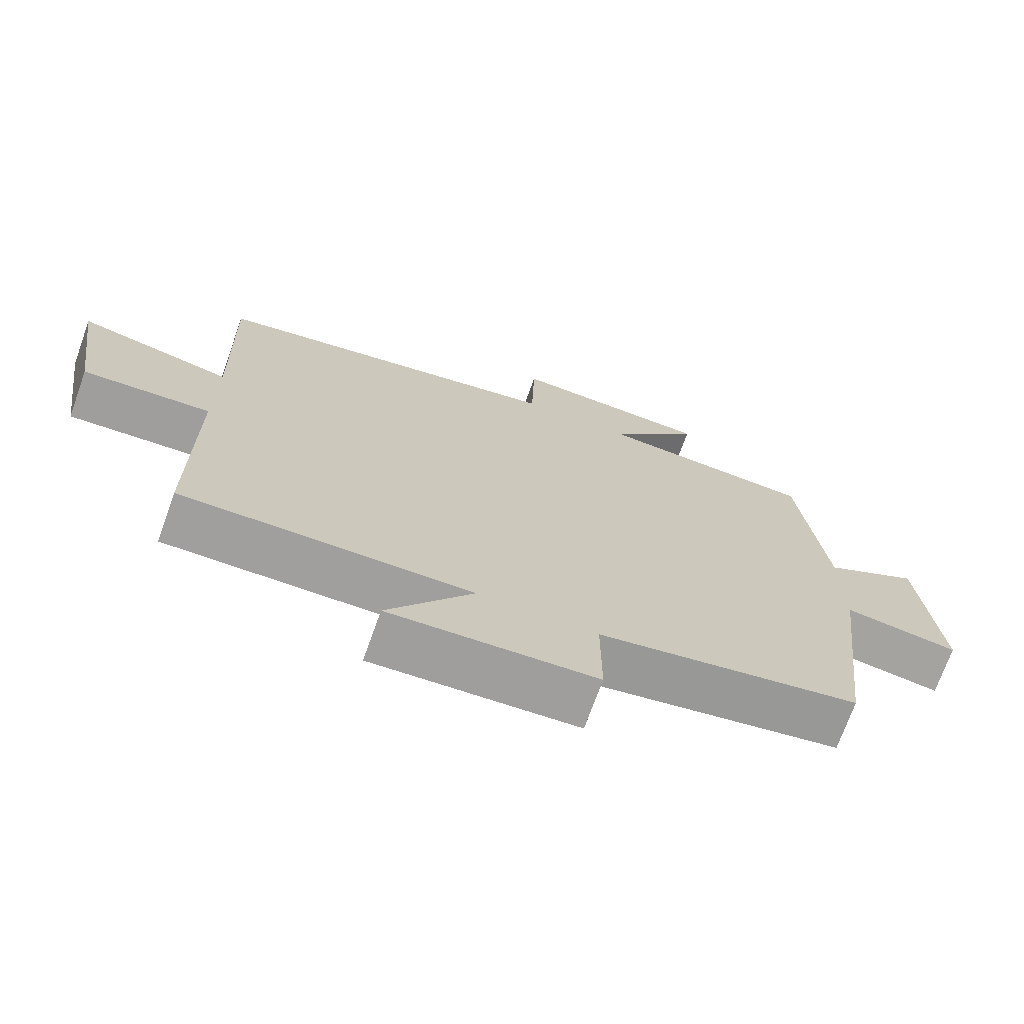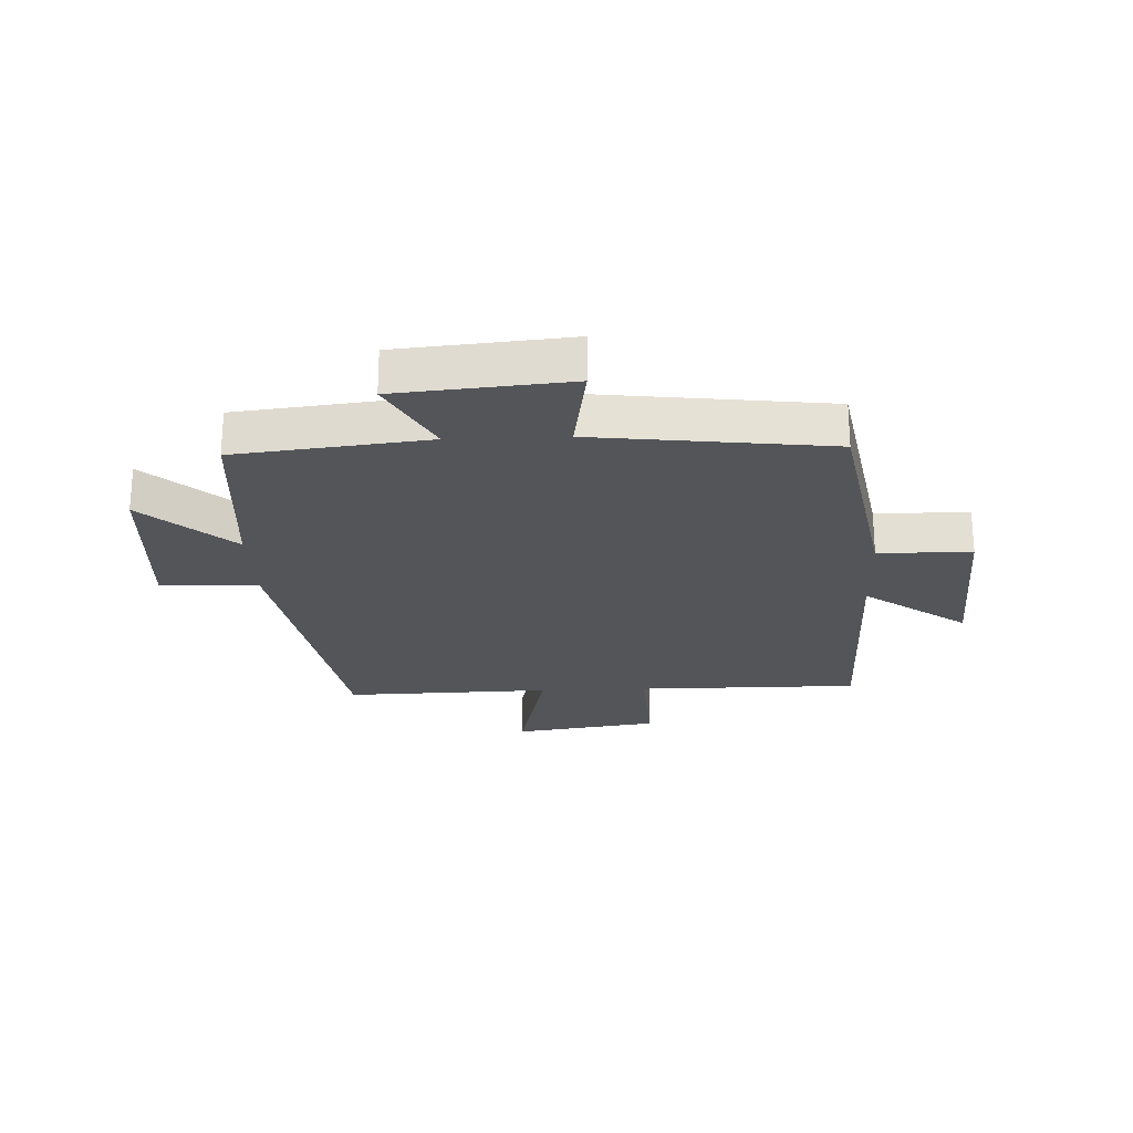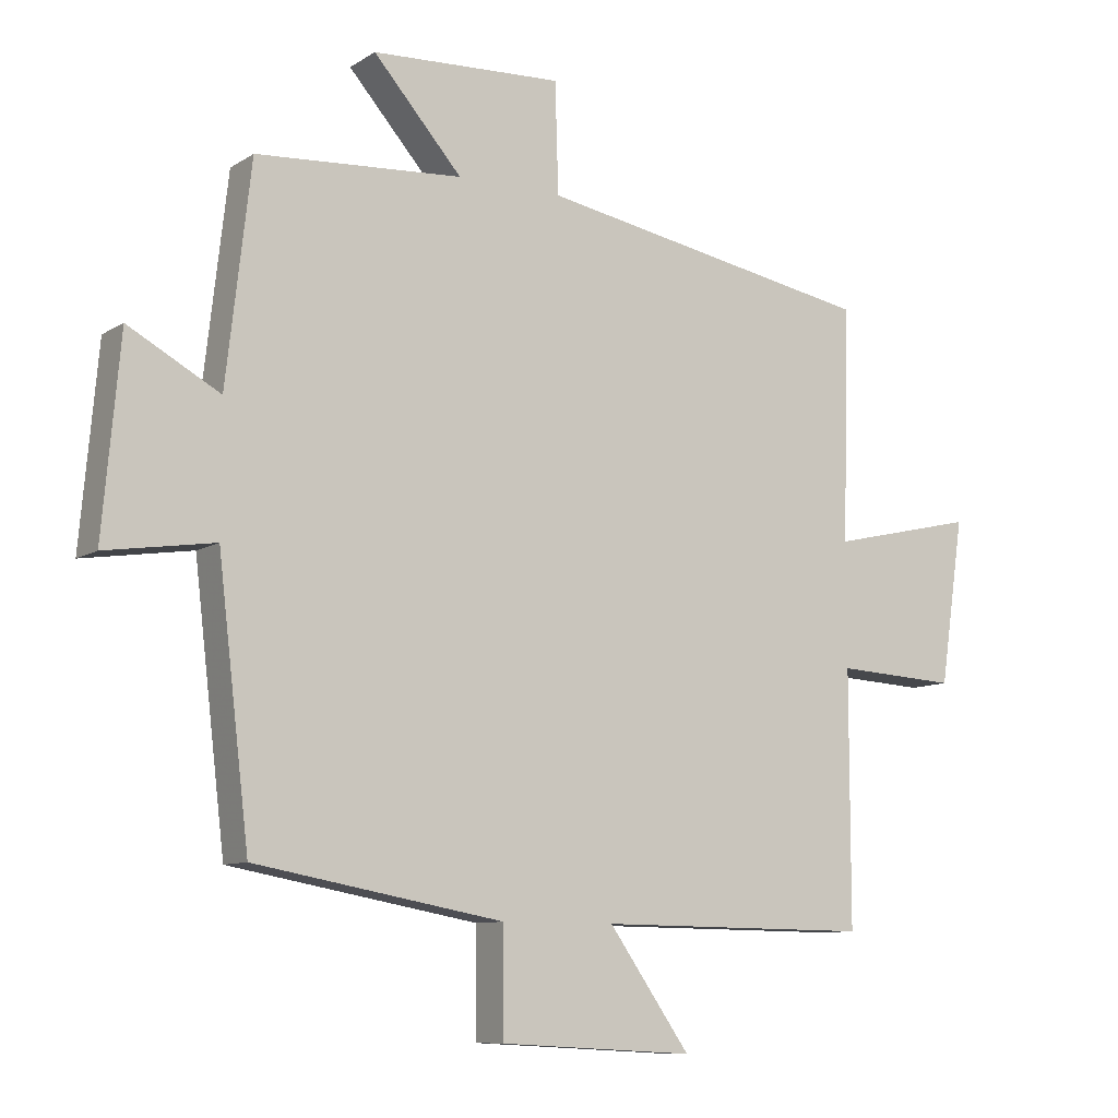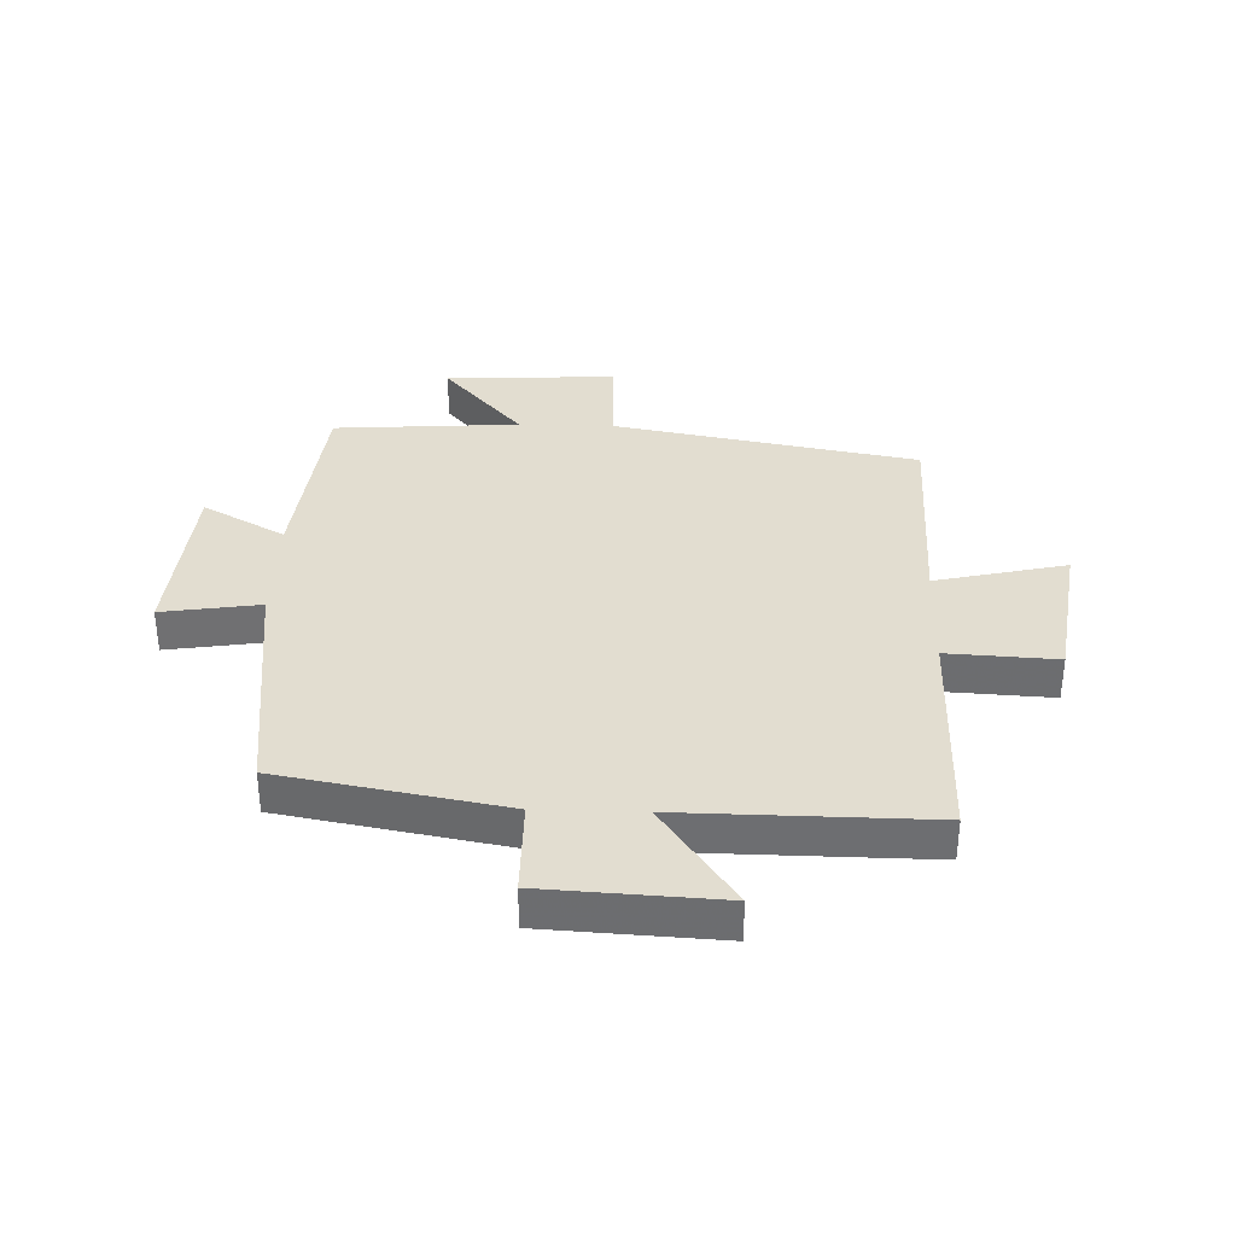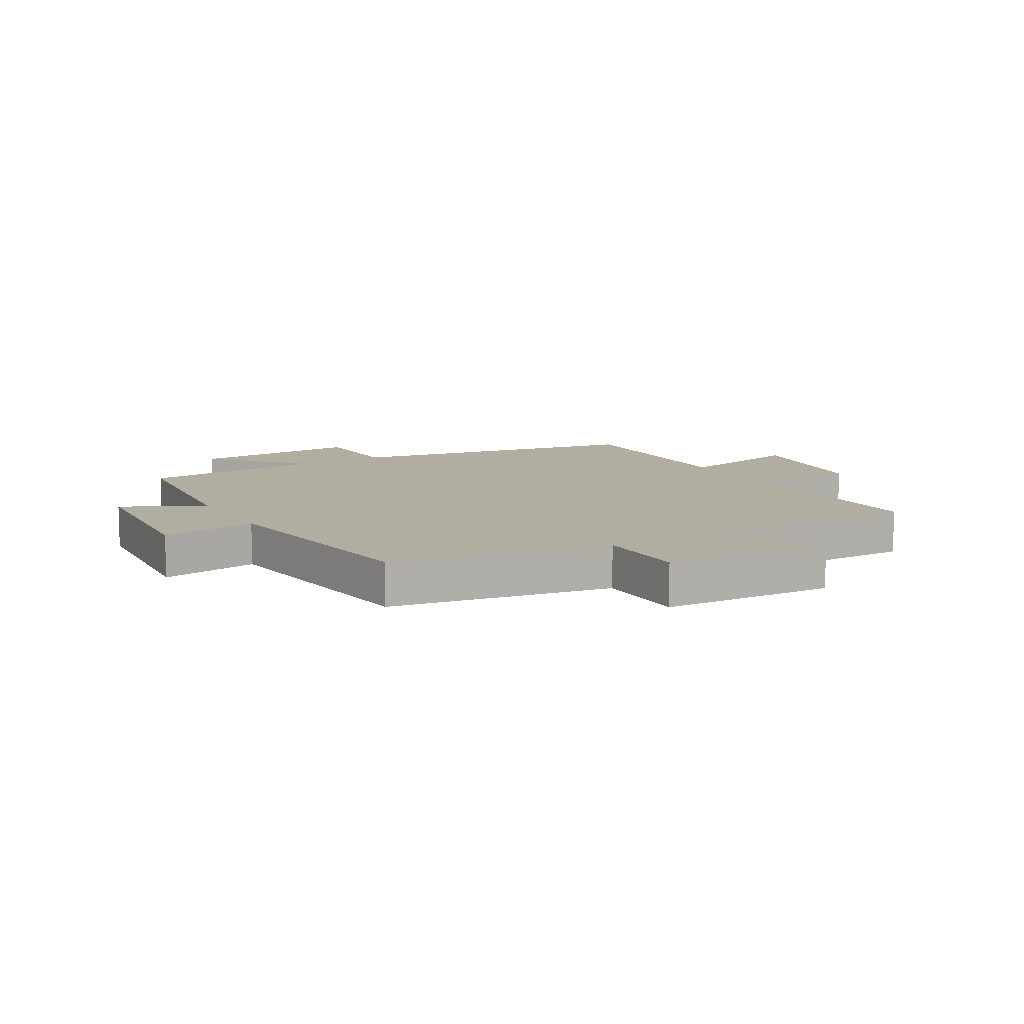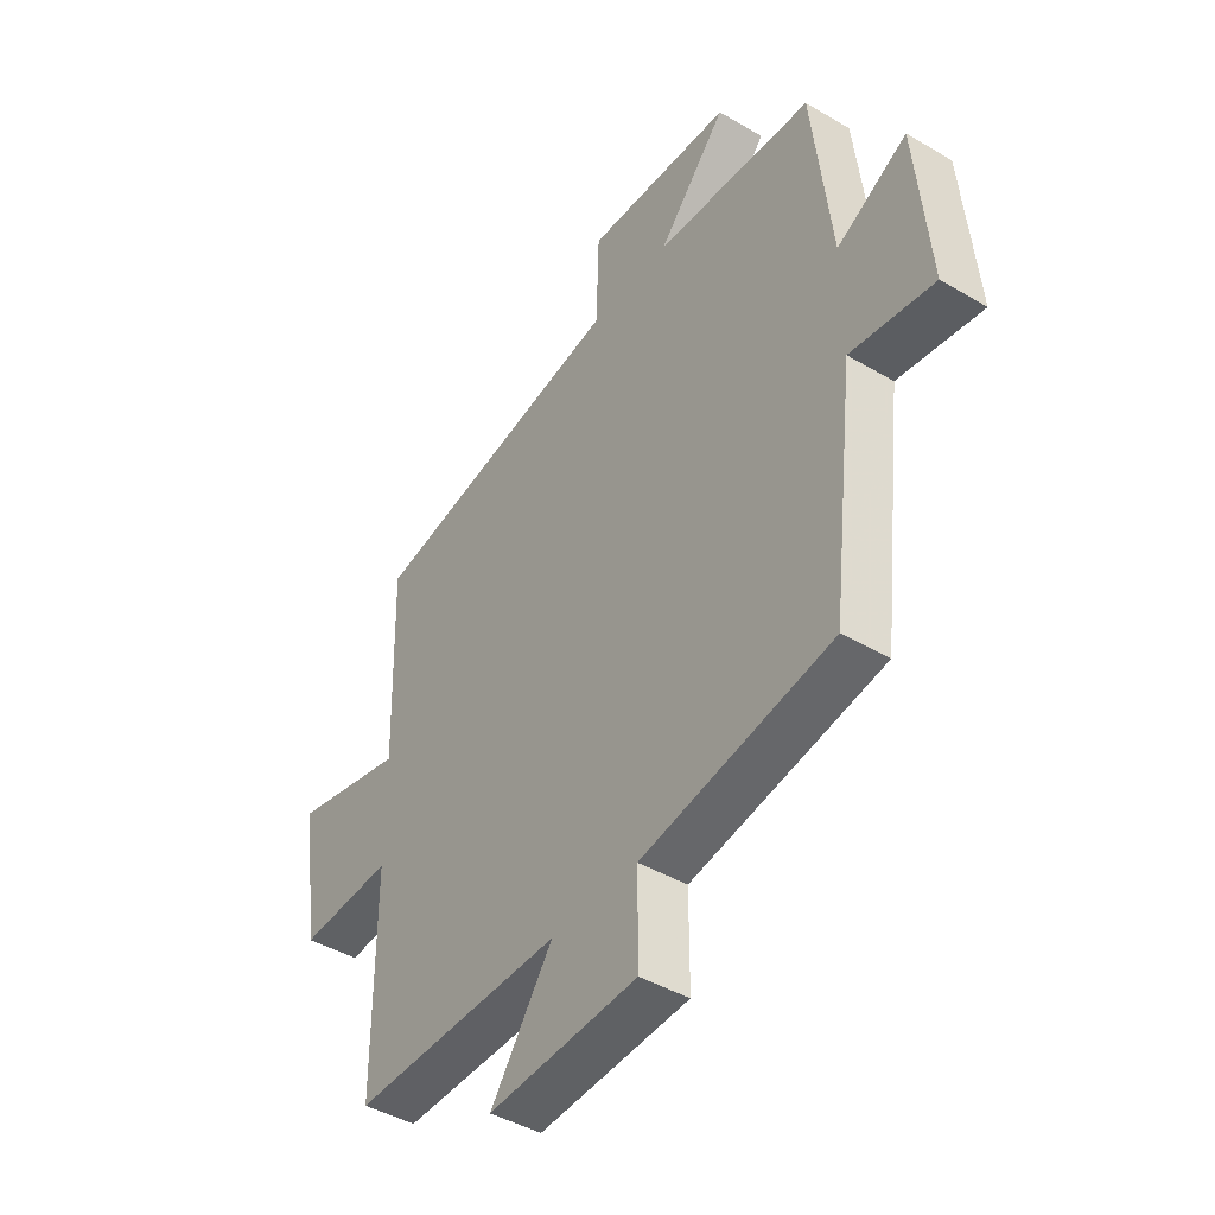
<metadata>
{"format":"obj","ext":"obj","renderer":"f3d","projection":"perspective","resolution":1024,"background":"white","views":[{"elev":-71.6,"azim":-19.7,"up":"+Z"},{"elev":-24.3,"azim":92.3,"up":"+Y"},{"elev":-9.4,"azim":147.5,"up":"+Z"},{"elev":35.4,"azim":-178.2,"up":"+Y"},{"elev":10.4,"azim":149.3,"up":"+Y"},{"elev":-43.4,"azim":55.1,"up":"+Z"}]}
</metadata>
<code>
v -0.509 0.07 0.408
v -0.004 0.07 0.5
v 0.001 0.07 0.665
v 0.287 0.07 0.651
v 0.154 0.07 0.5
v 0.463 0.07 0.479
v 0.5 0.07 0.155
v 0.637 0.07 0.23
v 0.663 0.07 -0.06
v 0.5 0.07 -0.035
v 0.453 0.07 -0.433
v 0.081 0.07 -0.5
v 0.081 0.07 -0.657
v -0.211 0.07 -0.673
v -0.089 0.07 -0.5
v -0.5 0.07 -0.504
v -0.5 0.07 -0.127
v -0.682 0.07 -0.137
v -0.718 0.07 0.109
v -0.5 0.07 0.059
v -0.509 0 0.408
v -0.004 0 0.5
v 0.001 0 0.665
v 0.287 0 0.651
v 0.154 0 0.5
v 0.463 0 0.479
v 0.5 0 0.155
v 0.637 0 0.23
v 0.663 0 -0.06
v 0.5 0 -0.035
v 0.453 0 -0.433
v 0.081 0 -0.5
v 0.081 0 -0.657
v -0.211 0 -0.673
v -0.089 0 -0.5
v -0.5 0 -0.504
v -0.5 0 -0.127
v -0.682 0 -0.137
v -0.718 0 0.109
v -0.5 0 0.059
f 17 18 19 20
f 15 16 17
f 15 17 20
f 12 13 14 15
f 10 11 12 15
f 10 15 20 1
f 7 8 9 10
f 5 6 7 10
f 2 3 4 5
f 1 2 5 10
f 40 39 38 37
f 37 36 35
f 40 37 35
f 35 34 33 32
f 35 32 31 30
f 21 40 35 30
f 30 29 28 27
f 30 27 26 25
f 25 24 23 22
f 30 25 22 21
f 1 21 22 2
f 2 22 23 3
f 3 23 24 4
f 4 24 25 5
f 5 25 26 6
f 6 26 27 7
f 7 27 28 8
f 8 28 29 9
f 9 29 30 10
f 10 30 31 11
f 11 31 32 12
f 12 32 33 13
f 13 33 34 14
f 14 34 35 15
f 15 35 36 16
f 16 36 37 17
f 17 37 38 18
f 18 38 39 19
f 19 39 40 20
f 20 40 21 1

</code>
